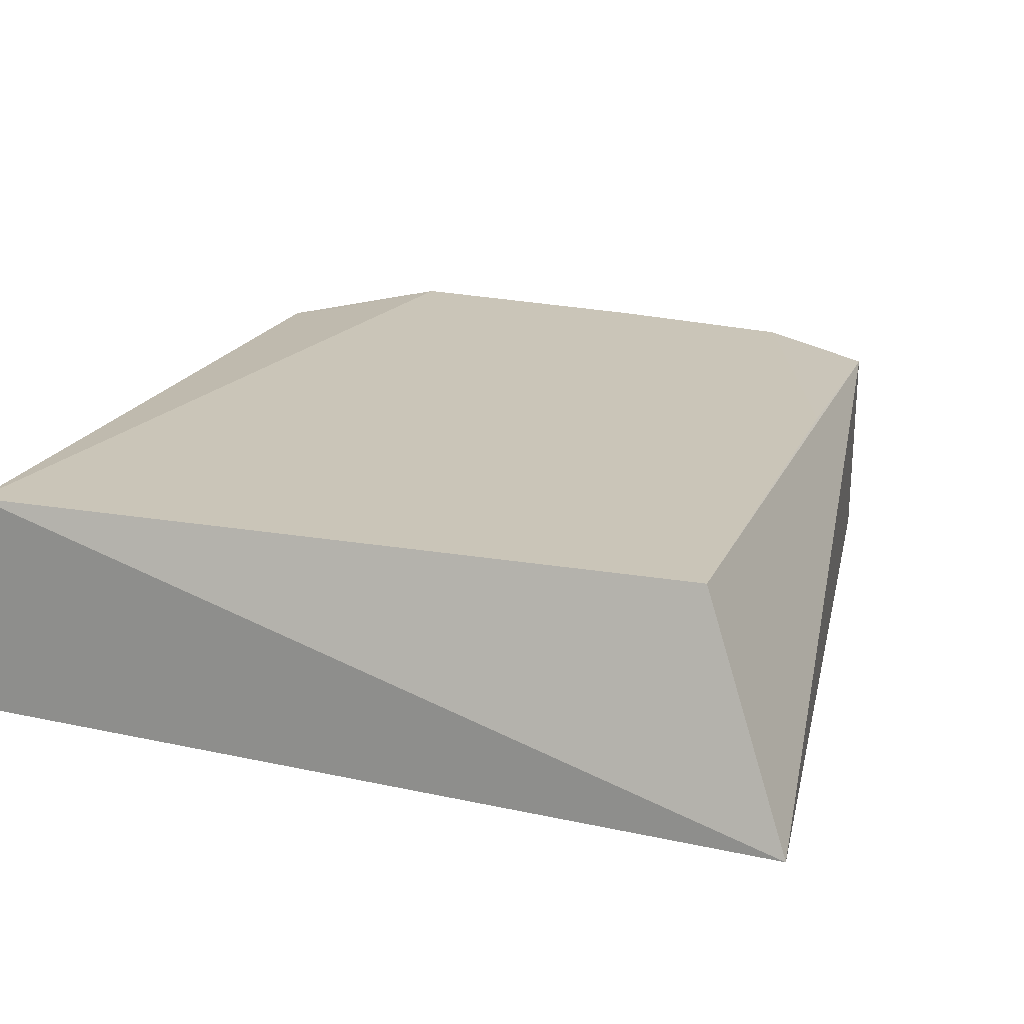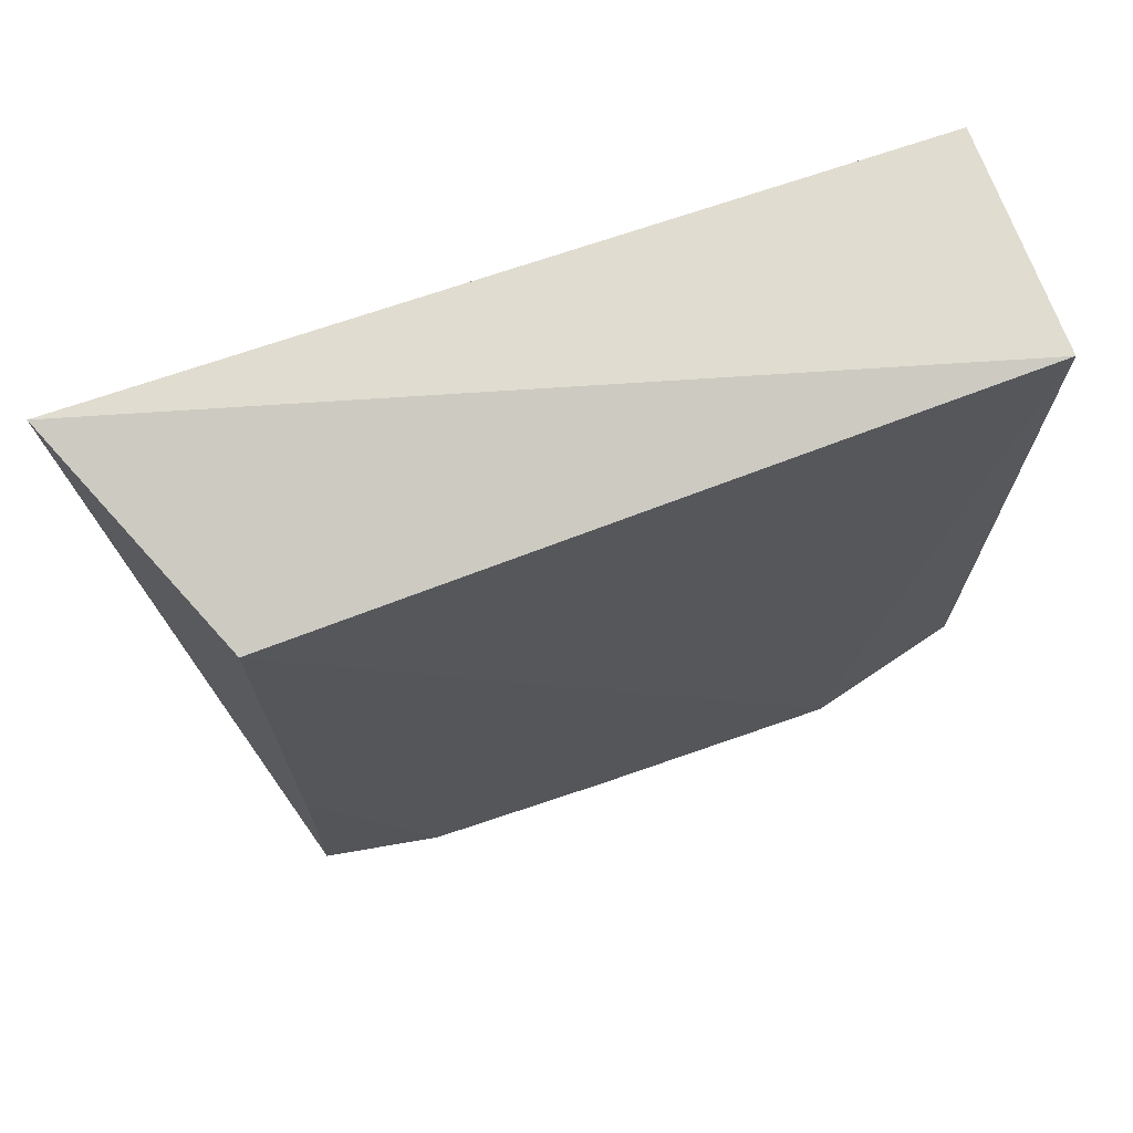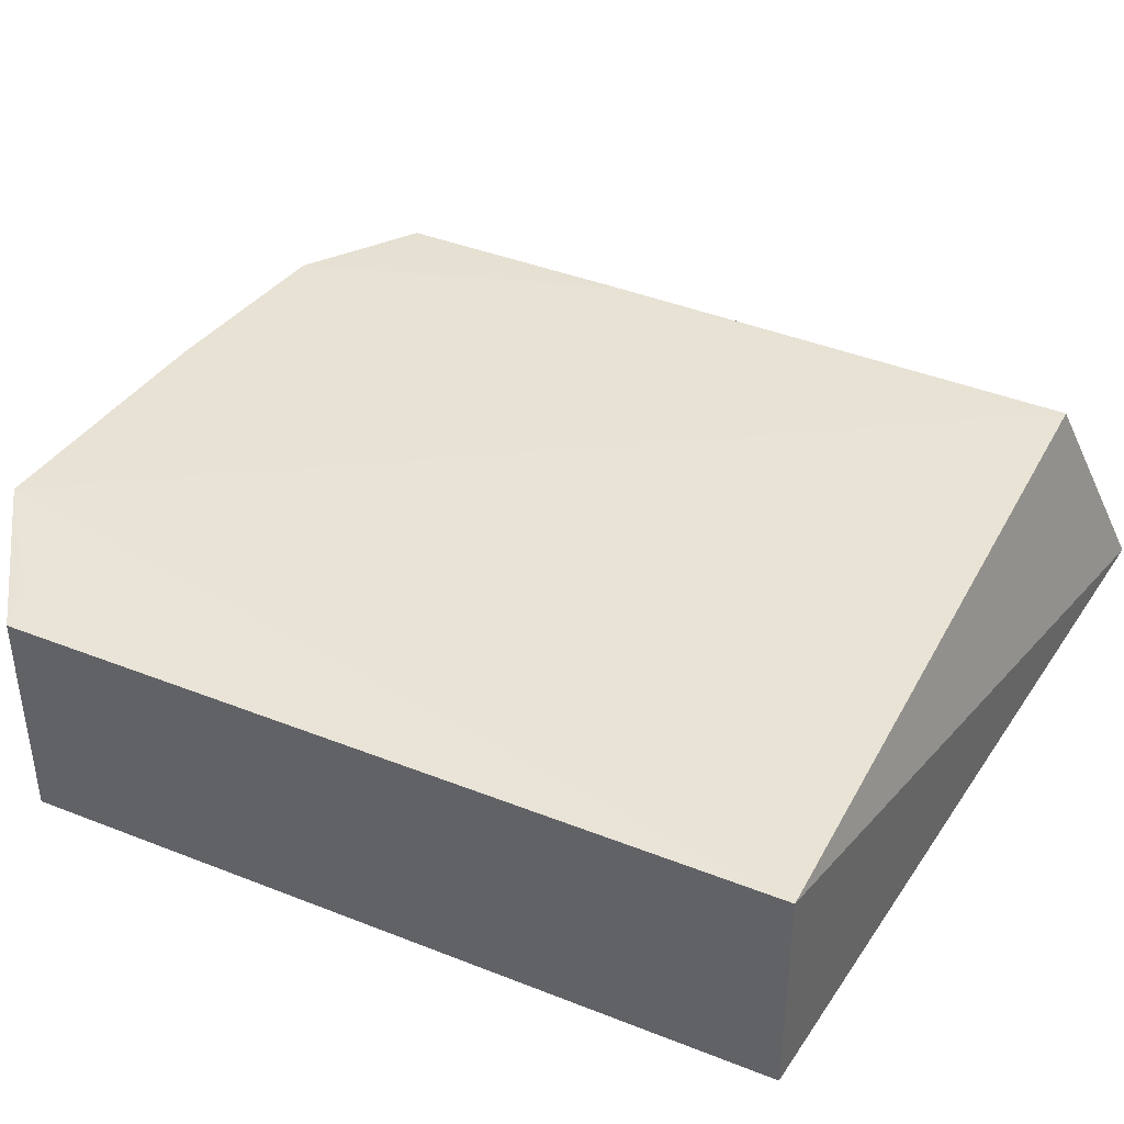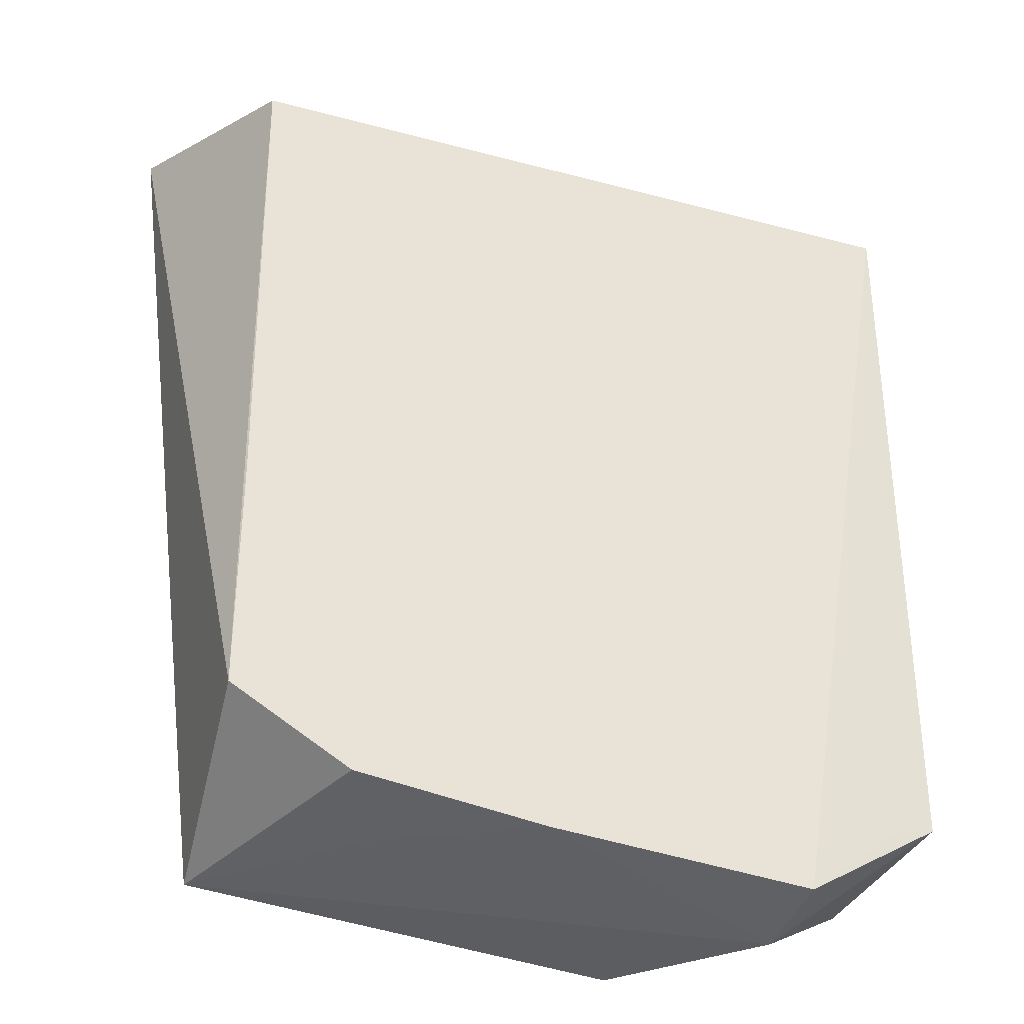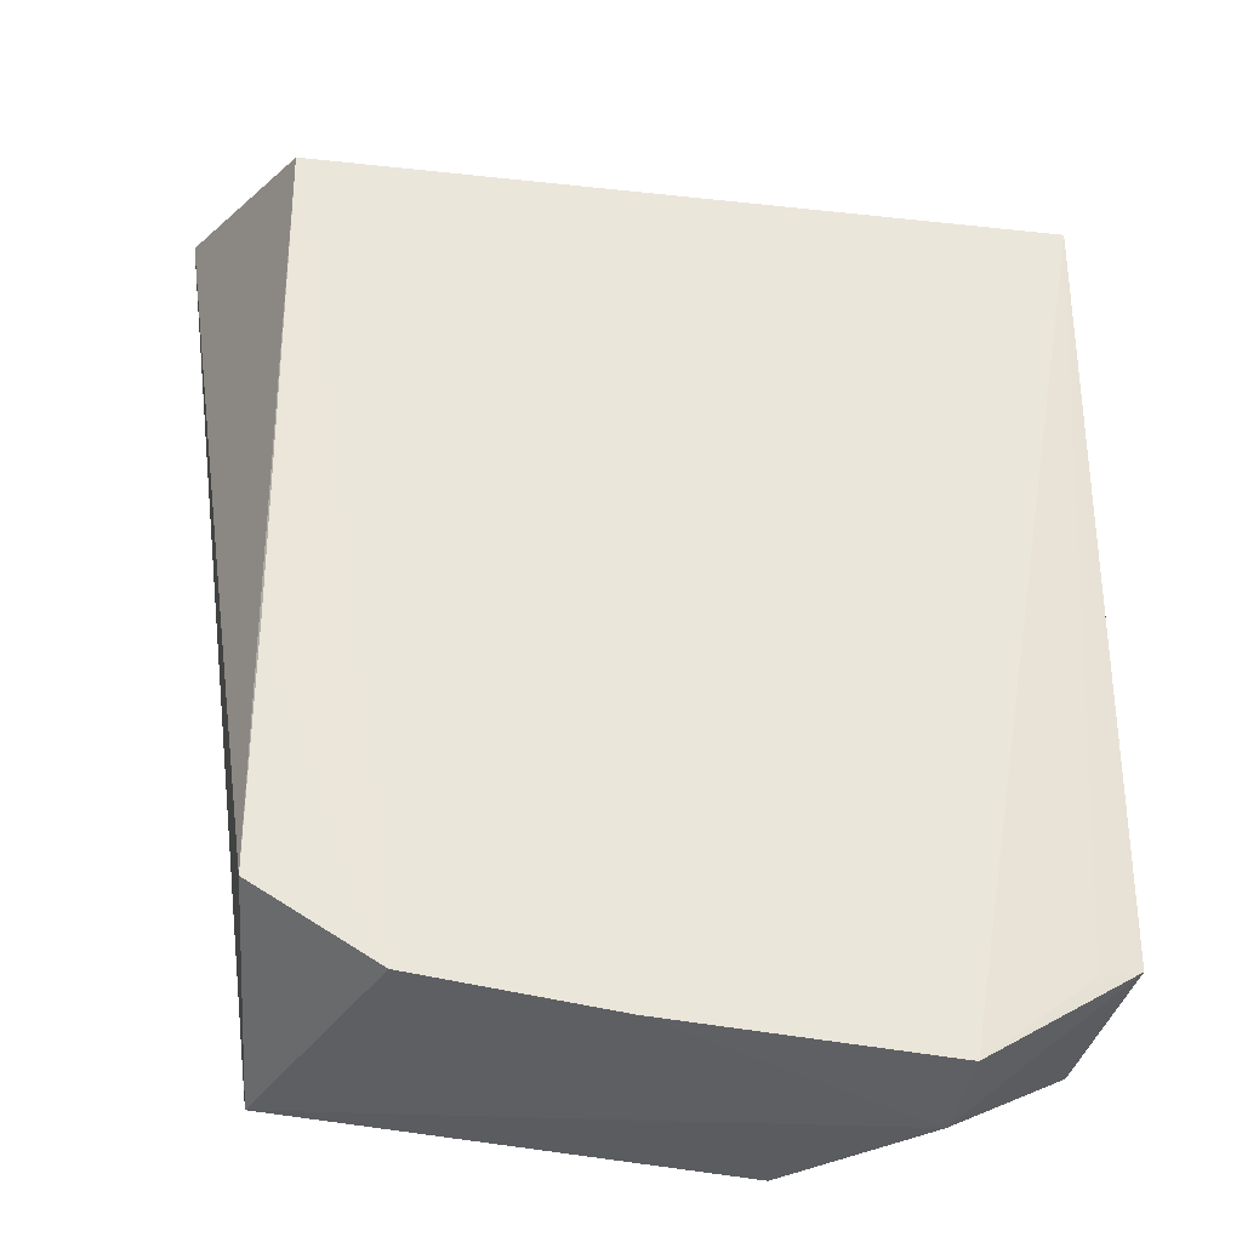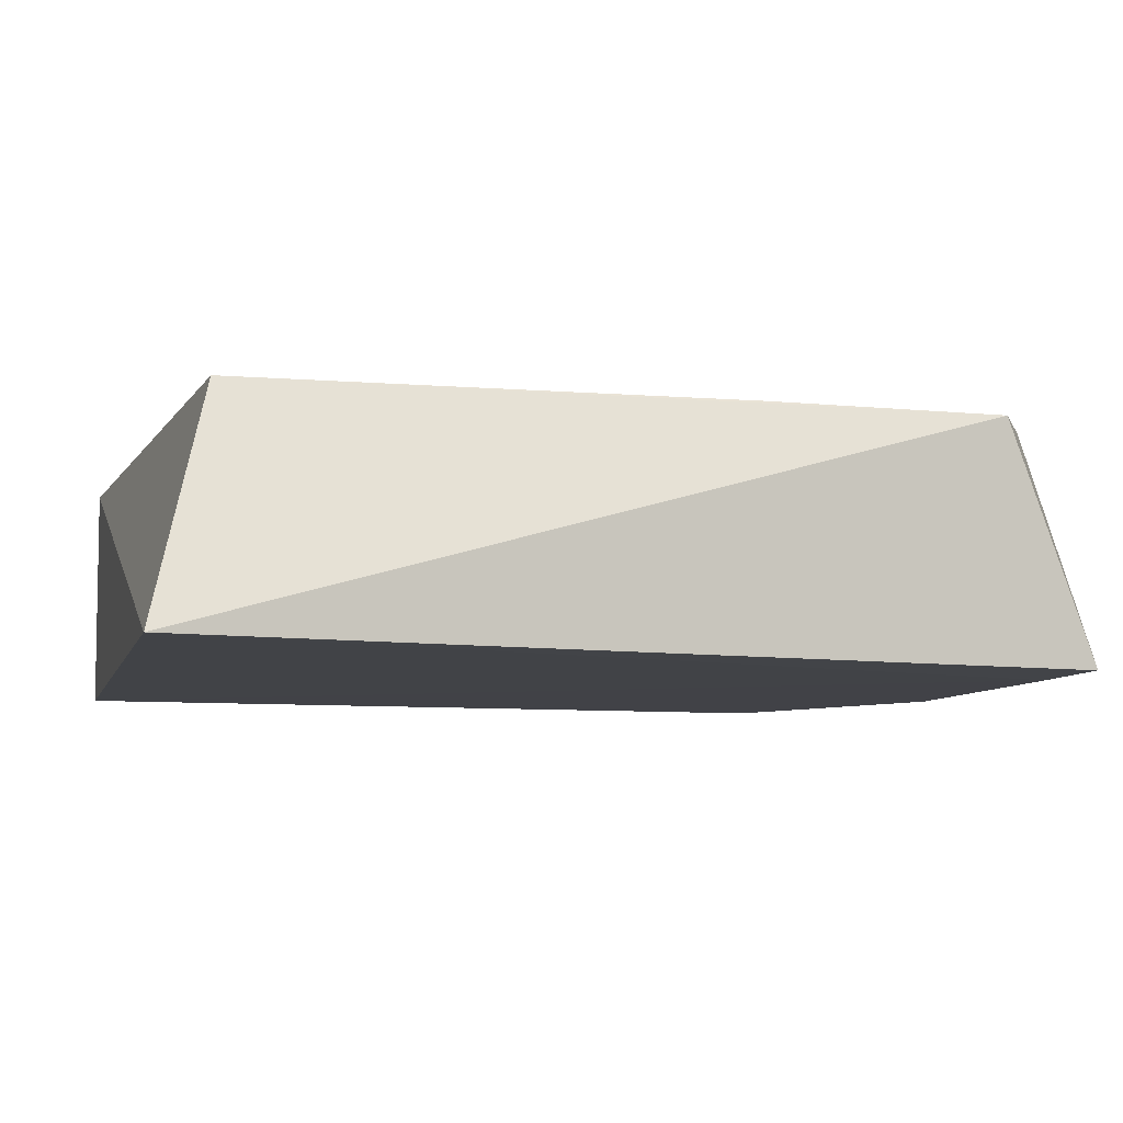
<metadata>
{"format":"obj","ext":"obj","renderer":"f3d","projection":"perspective","resolution":1024,"background":"white","views":[{"elev":19.3,"azim":-161.4,"up":"+Z"},{"elev":71.8,"azim":-20.8,"up":"+Y"},{"elev":40.2,"azim":115.9,"up":"+Z"},{"elev":-34.2,"azim":-19.7,"up":"+Y"},{"elev":-32.0,"azim":-8.5,"up":"+Y"},{"elev":-6.9,"azim":-107.8,"up":"+Z"}]}
</metadata>
<code>
v -0.05301 -0.3487 0.06527
v 0.007576 -0.3033 0.004677
v 0.007543 -0.000265 0.09392
v -0.3176 0.02588 0.005403
v -0.2724 -0.3317 0.005266
v 0.007576 -0.0002756 0.004677
v -0.2803 -0.2925 0.09722
v 0.007478 -0.3037 0.09416
v -0.0983 -0.3461 0.004631
v -0.2807 0.0002343 0.09435
v -0.2331 -0.3218 0.09987
v -0.2325 -0.332 0.004374
v -0.1569 -0.3322 0.1007
v -0.2797 -0.1974 0.09723
v -0.2172 -0.3303 0.06224
v -0.05123 -0.3411 0.1016
v -0.008559 -0.3075 0.09635
f 6 3 2
f 6 4 3
f 7 4 5
f 8 1 2
f 8 2 3
f 9 2 1
f 9 1 5
f 10 3 4
f 10 4 7
f 11 7 5
f 12 6 2
f 12 2 9
f 12 4 6
f 12 9 5
f 12 5 4
f 13 5 1
f 13 10 11
f 14 11 10
f 14 10 7
f 14 7 11
f 15 13 11
f 15 11 5
f 15 5 13
f 16 13 1
f 16 1 8
f 16 3 10
f 16 10 13
f 17 16 8
f 17 8 3
f 17 3 16

</code>
